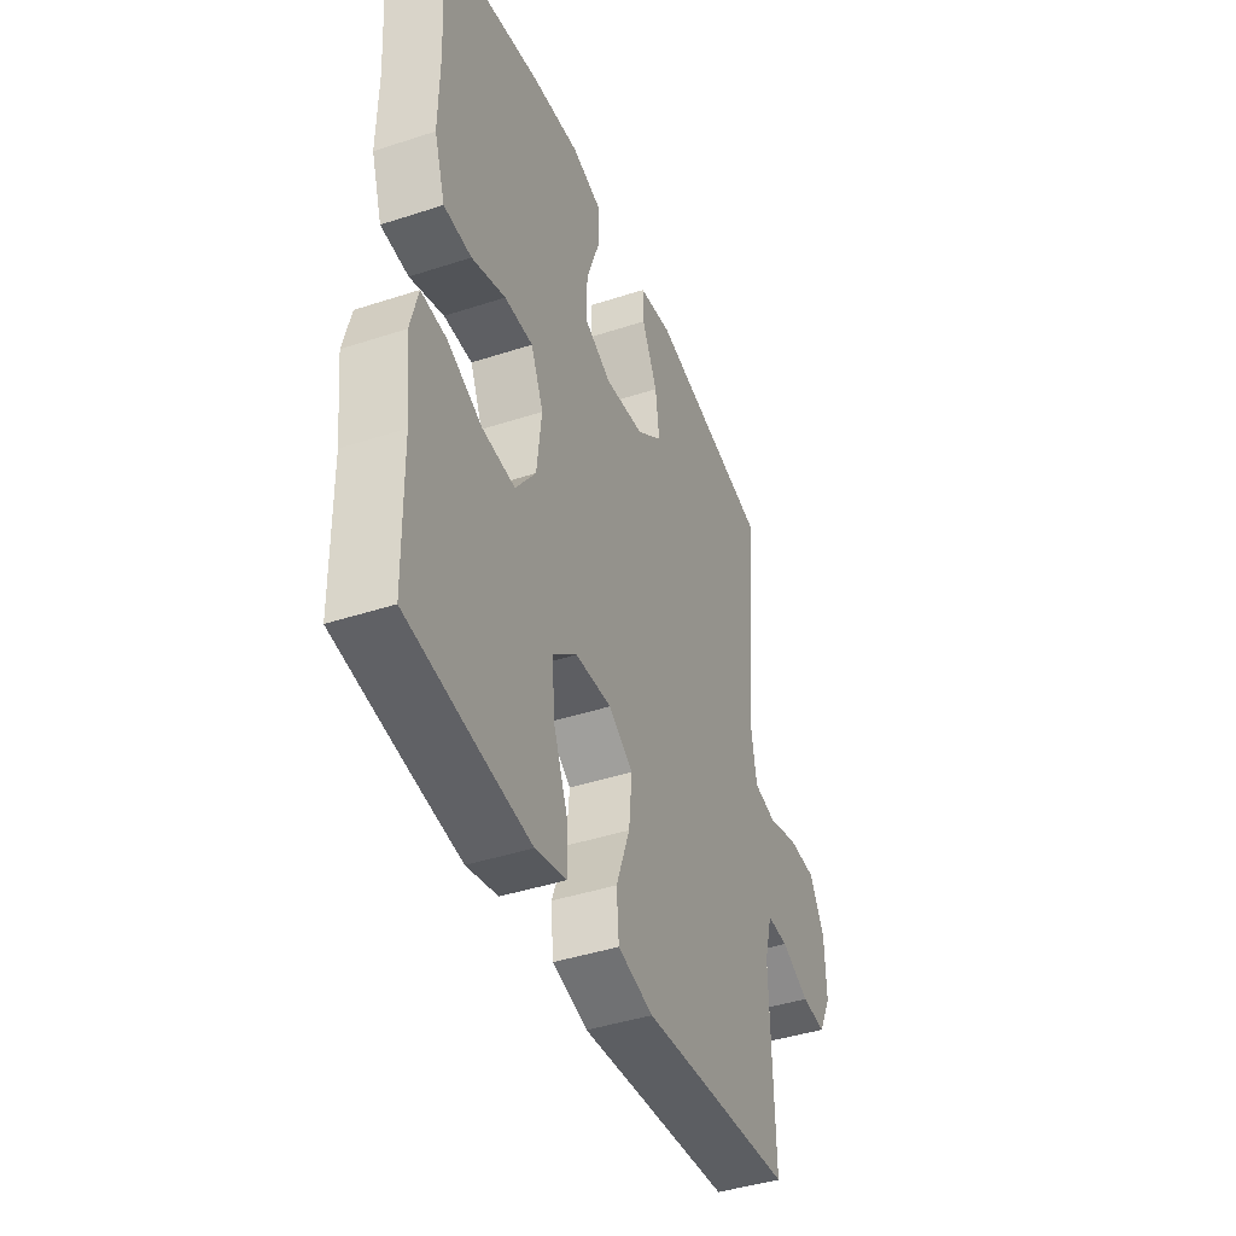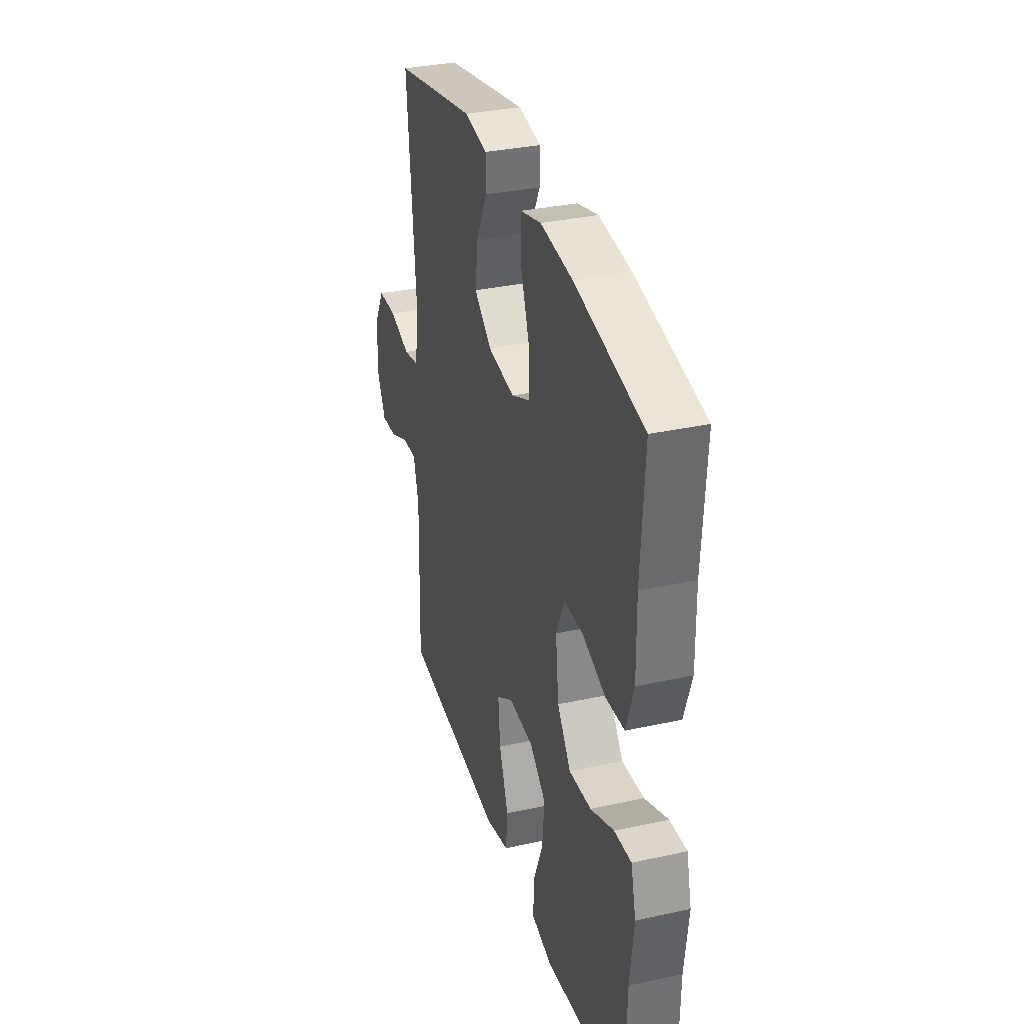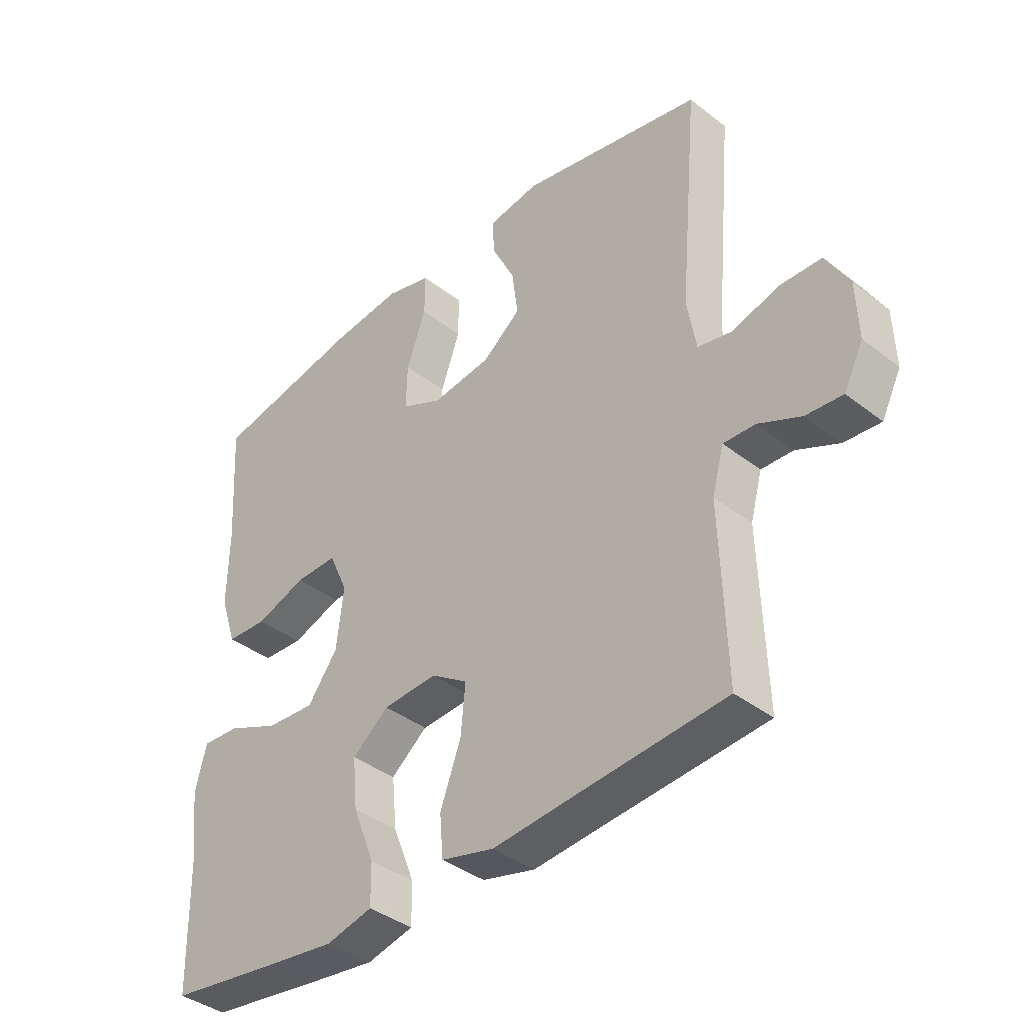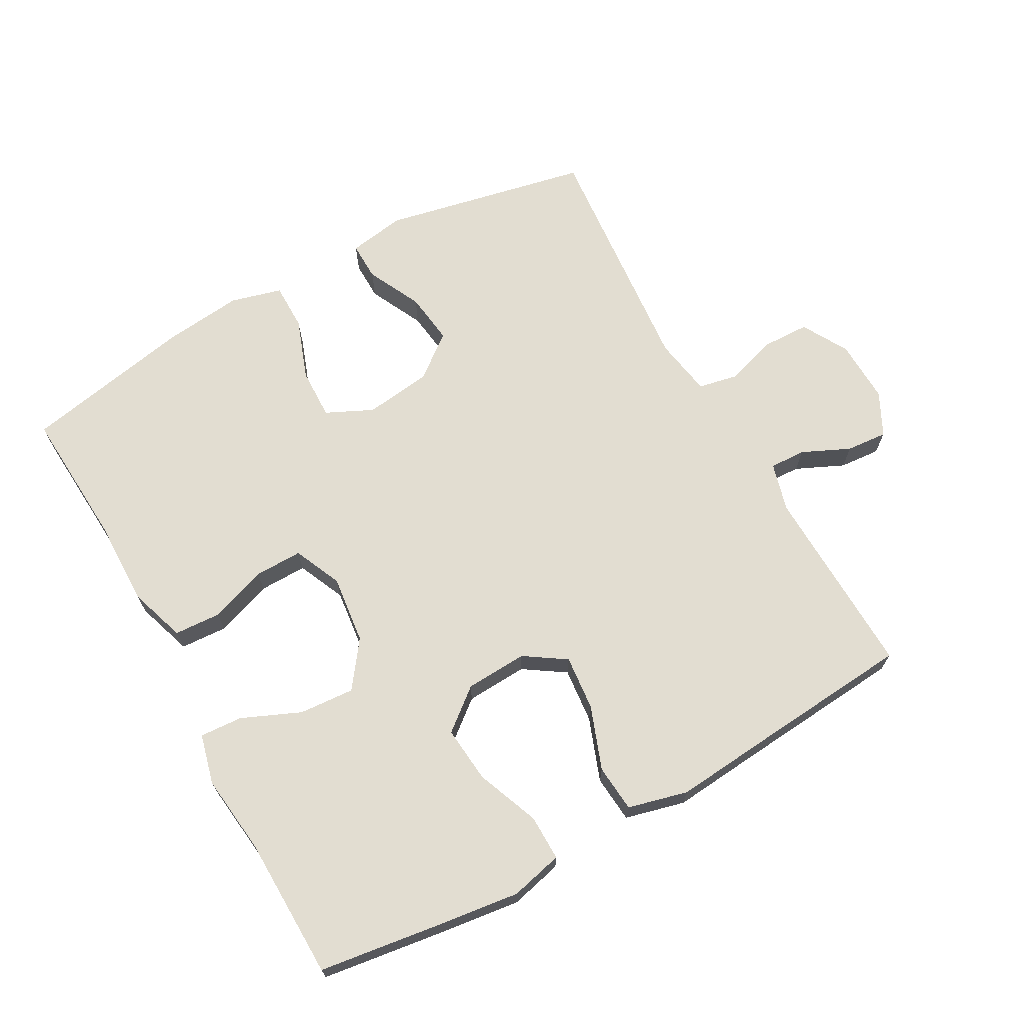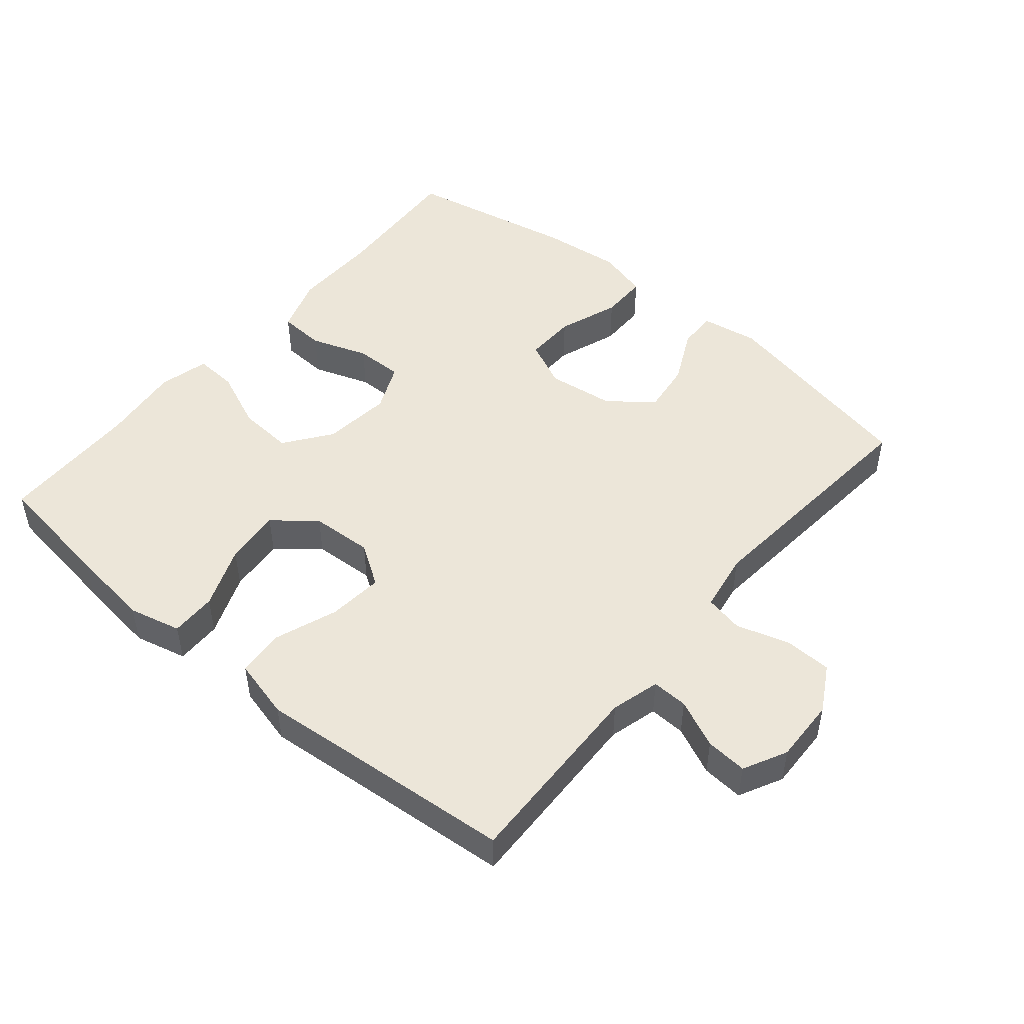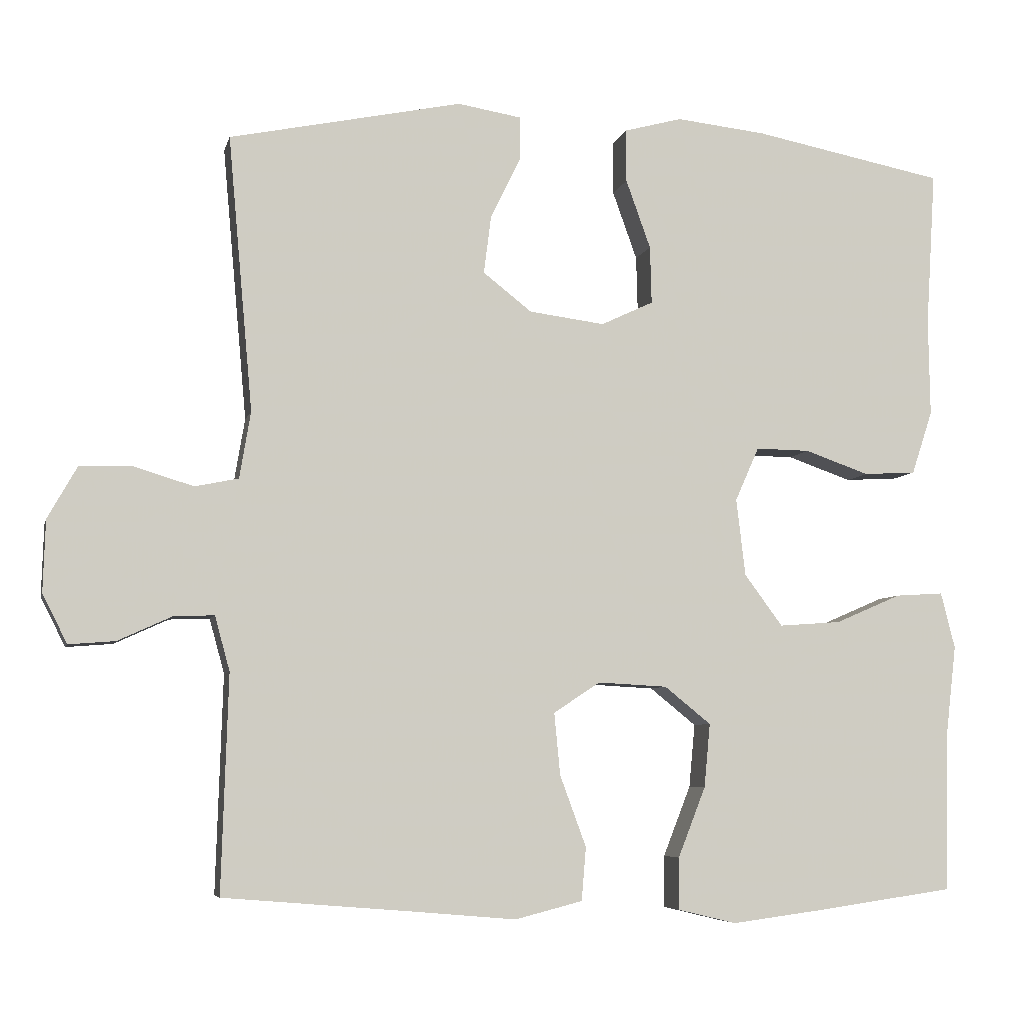
<metadata>
{"format":"obj","ext":"obj","renderer":"f3d","projection":"perspective","resolution":1024,"background":"white","views":[{"elev":-42.4,"azim":111.4,"up":"+Z"},{"elev":33.5,"azim":73.3,"up":"+Z"},{"elev":-39.1,"azim":-134.1,"up":"+Z"},{"elev":68.4,"azim":150.9,"up":"+Y"},{"elev":48.7,"azim":-140.1,"up":"+Y"},{"elev":-6.2,"azim":-12.8,"up":"+Z"}]}
</metadata>
<code>
v -0.5 0.07 -0.5
v -0.491 0.07 -0.21
v -0.511 0.07 -0.137
v -0.565 0.07 -0.139
v -0.637 0.07 -0.172
v -0.699 0.07 -0.177
v -0.732 0.07 -0.112
v -0.729 0.07 -0.016
v -0.69 0.07 0.053
v -0.619 0.07 0.055
v -0.54 0.07 0.031
v -0.482 0.07 0.043
v -0.467 0.07 0.132
v -0.5 0.07 0.5
v -0.189 0.07 0.565
v -0.103 0.07 0.551
v -0.104 0.07 0.493
v -0.144 0.07 0.411
v -0.154 0.07 0.333
v -0.089 0.07 0.282
v 0.012 0.07 0.269
v 0.082 0.07 0.302
v 0.08 0.07 0.379
v 0.047 0.07 0.471
v 0.047 0.07 0.542
v 0.124 0.07 0.563
v 0.244 0.07 0.55
v 0.5 0.07 0.5
v 0.487 0.07 0.292
v 0.489 0.07 0.162
v 0.461 0.07 0.077
v 0.391 0.07 0.073
v 0.305 0.07 0.103
v 0.233 0.07 0.104
v 0.201 0.07 0.032
v 0.213 0.07 -0.071
v 0.264 0.07 -0.14
v 0.347 0.07 -0.134
v 0.435 0.07 -0.096
v 0.499 0.07 -0.092
v 0.518 0.07 -0.167
v 0.504 0.07 -0.287
v 0.5 0.07 -0.5
v 0.316 0.07 -0.526
v 0.193 0.07 -0.542
v 0.114 0.07 -0.523
v 0.115 0.07 -0.454
v 0.152 0.07 -0.36
v 0.16 0.07 -0.275
v 0.098 0.07 -0.225
v 0.005 0.07 -0.22
v -0.057 0.07 -0.261
v -0.049 0.07 -0.344
v -0.014 0.07 -0.439
v -0.02 0.07 -0.51
v -0.11 0.07 -0.533
v -0.247 0.07 -0.521
v -0.5 0 -0.5
v -0.491 0 -0.21
v -0.511 0 -0.137
v -0.565 0 -0.139
v -0.637 0 -0.172
v -0.699 0 -0.177
v -0.732 0 -0.112
v -0.729 0 -0.016
v -0.69 0 0.053
v -0.619 0 0.055
v -0.54 0 0.031
v -0.482 0 0.043
v -0.467 0 0.132
v -0.5 0 0.5
v -0.189 0 0.565
v -0.103 0 0.551
v -0.104 0 0.493
v -0.144 0 0.411
v -0.154 0 0.333
v -0.089 0 0.282
v 0.012 0 0.269
v 0.082 0 0.302
v 0.08 0 0.379
v 0.047 0 0.471
v 0.047 0 0.542
v 0.124 0 0.563
v 0.244 0 0.55
v 0.5 0 0.5
v 0.487 0 0.292
v 0.489 0 0.162
v 0.461 0 0.077
v 0.391 0 0.073
v 0.305 0 0.103
v 0.233 0 0.104
v 0.201 0 0.032
v 0.213 0 -0.071
v 0.264 0 -0.14
v 0.347 0 -0.134
v 0.435 0 -0.096
v 0.499 0 -0.092
v 0.518 0 -0.167
v 0.504 0 -0.287
v 0.5 0 -0.5
v 0.316 0 -0.526
v 0.193 0 -0.542
v 0.114 0 -0.523
v 0.115 0 -0.454
v 0.152 0 -0.36
v 0.16 0 -0.275
v 0.098 0 -0.225
v 0.005 0 -0.22
v -0.057 0 -0.261
v -0.049 0 -0.344
v -0.014 0 -0.439
v -0.02 0 -0.51
v -0.11 0 -0.533
v -0.247 0 -0.521
f 55 56 57
f 54 55 57
f 53 54 57
f 57 1 2
f 53 57 2
f 52 53 2
f 51 52 2 3
f 50 51 3
f 46 47 48
f 45 46 48
f 44 45 48
f 43 44 48
f 42 43 48
f 42 48 49
f 41 42 49
f 40 41 49
f 39 40 49
f 38 39 49
f 37 38 49 50
f 31 32 33
f 30 31 33
f 29 30 33
f 29 33 34
f 28 29 34
f 27 28 34
f 26 27 34
f 25 26 34
f 24 25 34
f 23 24 34
f 22 23 34 35
f 16 17 18
f 15 16 18
f 14 15 18
f 13 14 18
f 12 13 18 19
f 9 10 11
f 8 9 11
f 7 8 11
f 6 7 11
f 5 6 11
f 4 5 11
f 3 4 11 12
f 12 19 20
f 3 12 20
f 50 3 20
f 37 50 20
f 36 37 20
f 36 20 21
f 21 22 35 36
f 114 113 112
f 114 112 111
f 114 111 110
f 59 58 114
f 59 114 110
f 59 110 109
f 60 59 109 108
f 60 108 107
f 105 104 103
f 105 103 102
f 105 102 101
f 105 101 100
f 105 100 99
f 106 105 99
f 106 99 98
f 106 98 97
f 106 97 96
f 106 96 95
f 107 106 95 94
f 90 89 88
f 90 88 87
f 90 87 86
f 91 90 86
f 91 86 85
f 91 85 84
f 91 84 83
f 91 83 82
f 91 82 81
f 91 81 80
f 92 91 80 79
f 75 74 73
f 75 73 72
f 75 72 71
f 75 71 70
f 76 75 70 69
f 68 67 66
f 68 66 65
f 68 65 64
f 68 64 63
f 68 63 62
f 68 62 61
f 69 68 61 60
f 77 76 69
f 77 69 60
f 77 60 107
f 77 107 94
f 77 94 93
f 78 77 93
f 93 92 79 78
f 1 58 59 2
f 2 59 60 3
f 3 60 61 4
f 4 61 62 5
f 5 62 63 6
f 6 63 64 7
f 7 64 65 8
f 8 65 66 9
f 9 66 67 10
f 10 67 68 11
f 11 68 69 12
f 12 69 70 13
f 13 70 71 14
f 14 71 72 15
f 15 72 73 16
f 16 73 74 17
f 17 74 75 18
f 18 75 76 19
f 19 76 77 20
f 20 77 78 21
f 21 78 79 22
f 22 79 80 23
f 23 80 81 24
f 24 81 82 25
f 25 82 83 26
f 26 83 84 27
f 27 84 85 28
f 28 85 86 29
f 29 86 87 30
f 30 87 88 31
f 31 88 89 32
f 32 89 90 33
f 33 90 91 34
f 34 91 92 35
f 35 92 93 36
f 36 93 94 37
f 37 94 95 38
f 38 95 96 39
f 39 96 97 40
f 40 97 98 41
f 41 98 99 42
f 42 99 100 43
f 43 100 101 44
f 44 101 102 45
f 45 102 103 46
f 46 103 104 47
f 47 104 105 48
f 48 105 106 49
f 49 106 107 50
f 50 107 108 51
f 51 108 109 52
f 52 109 110 53
f 53 110 111 54
f 54 111 112 55
f 55 112 113 56
f 56 113 114 57
f 57 114 58 1

</code>
